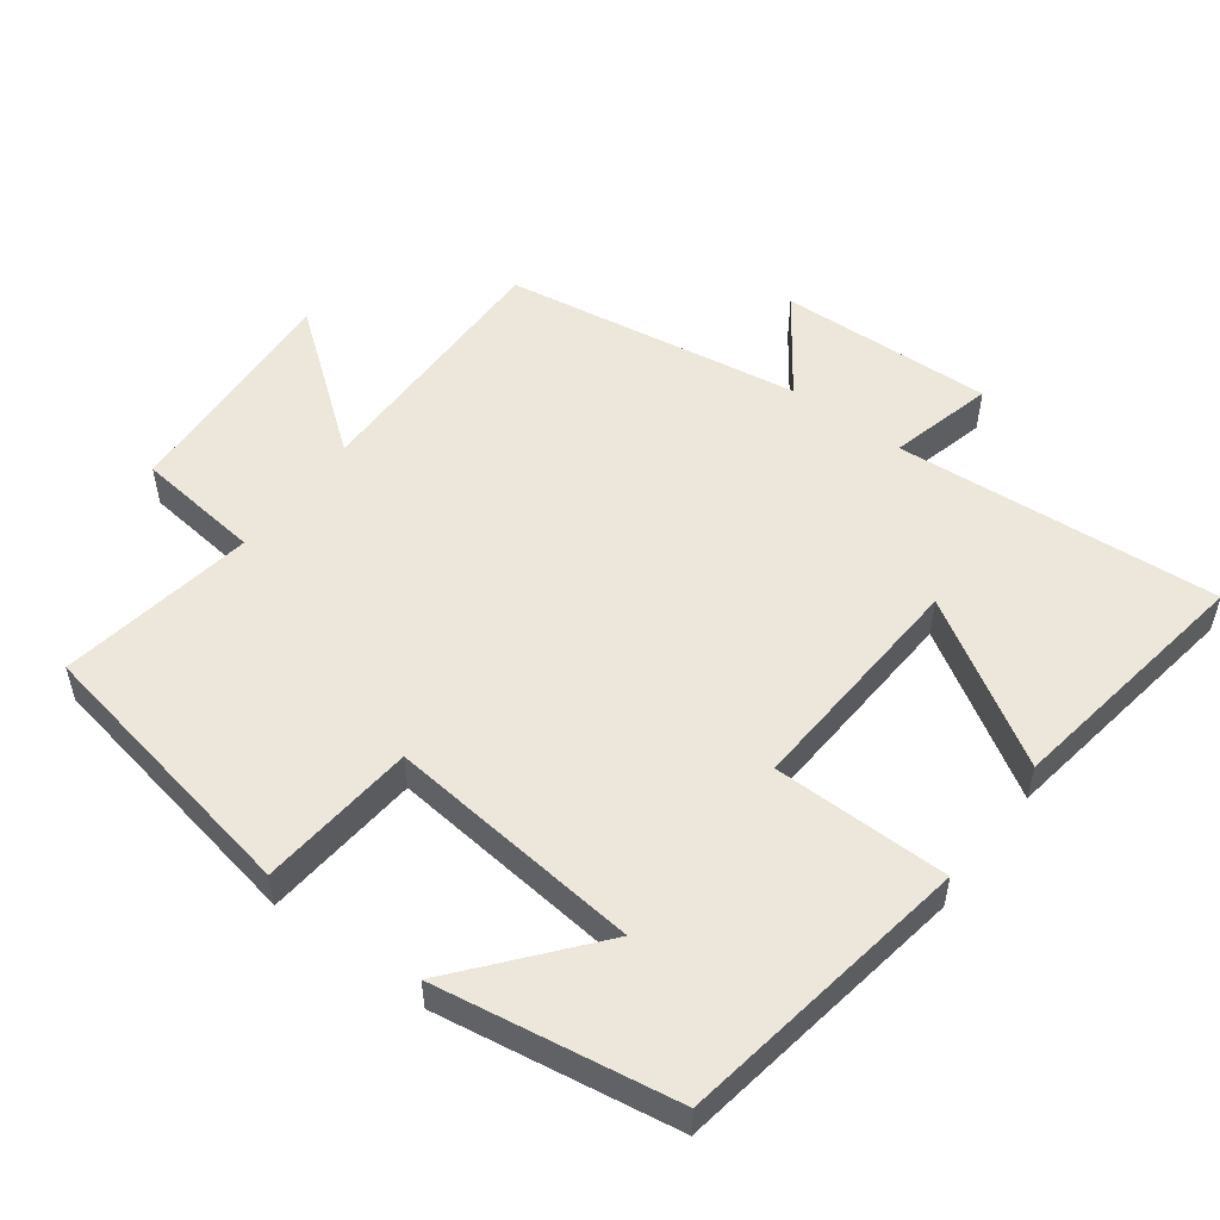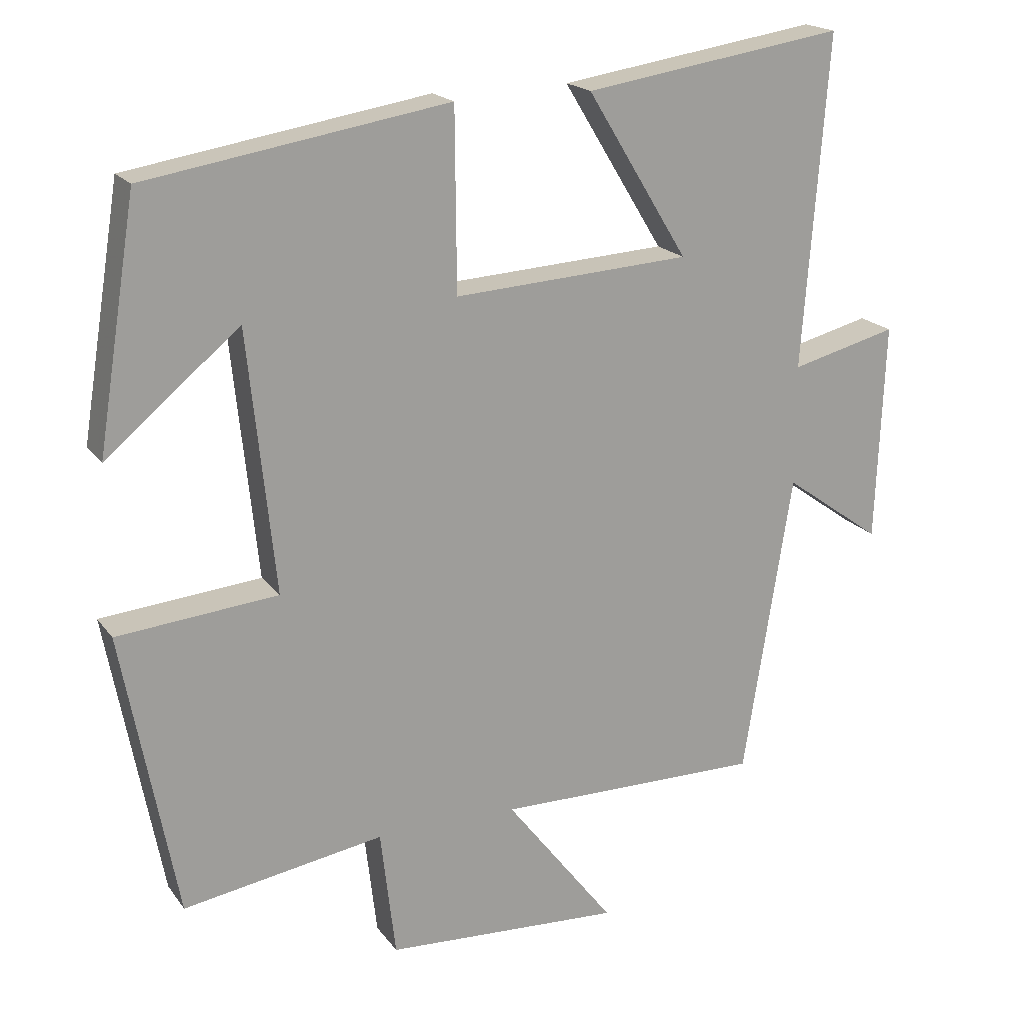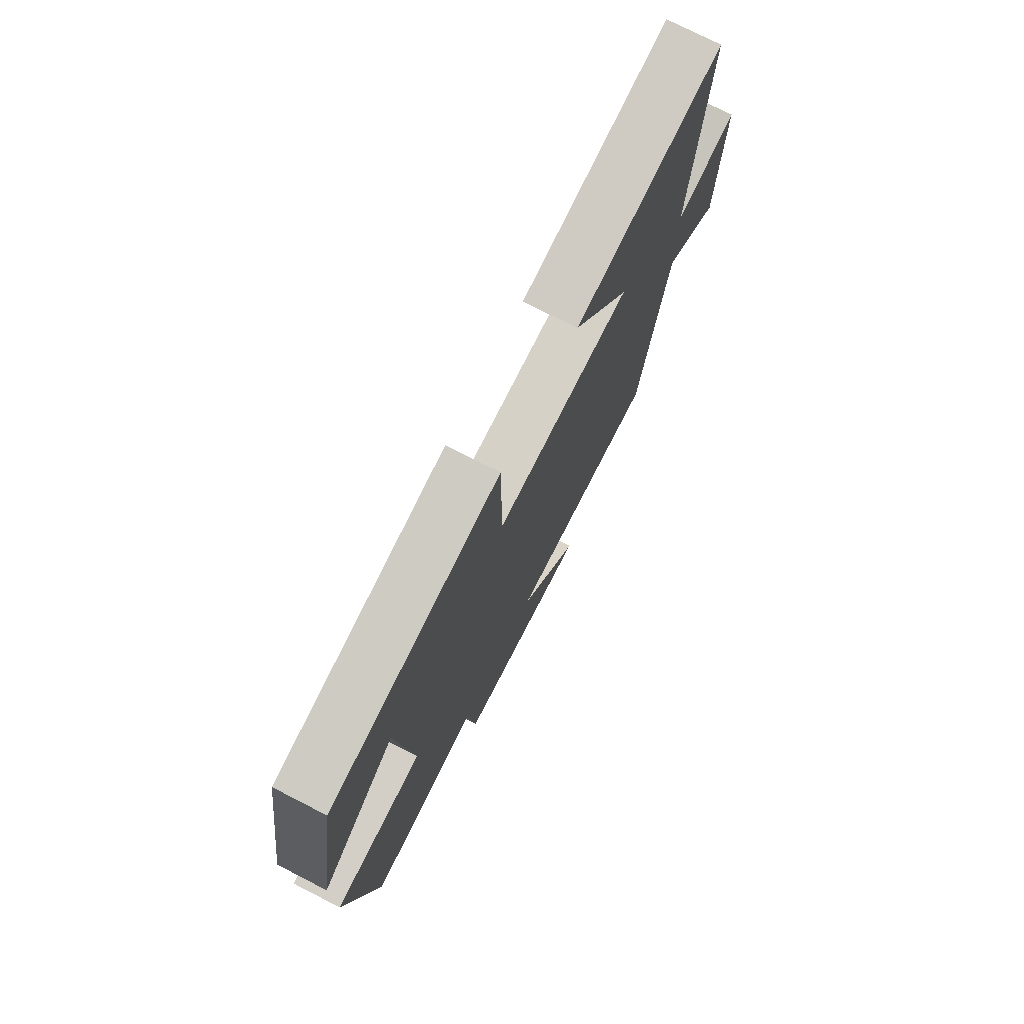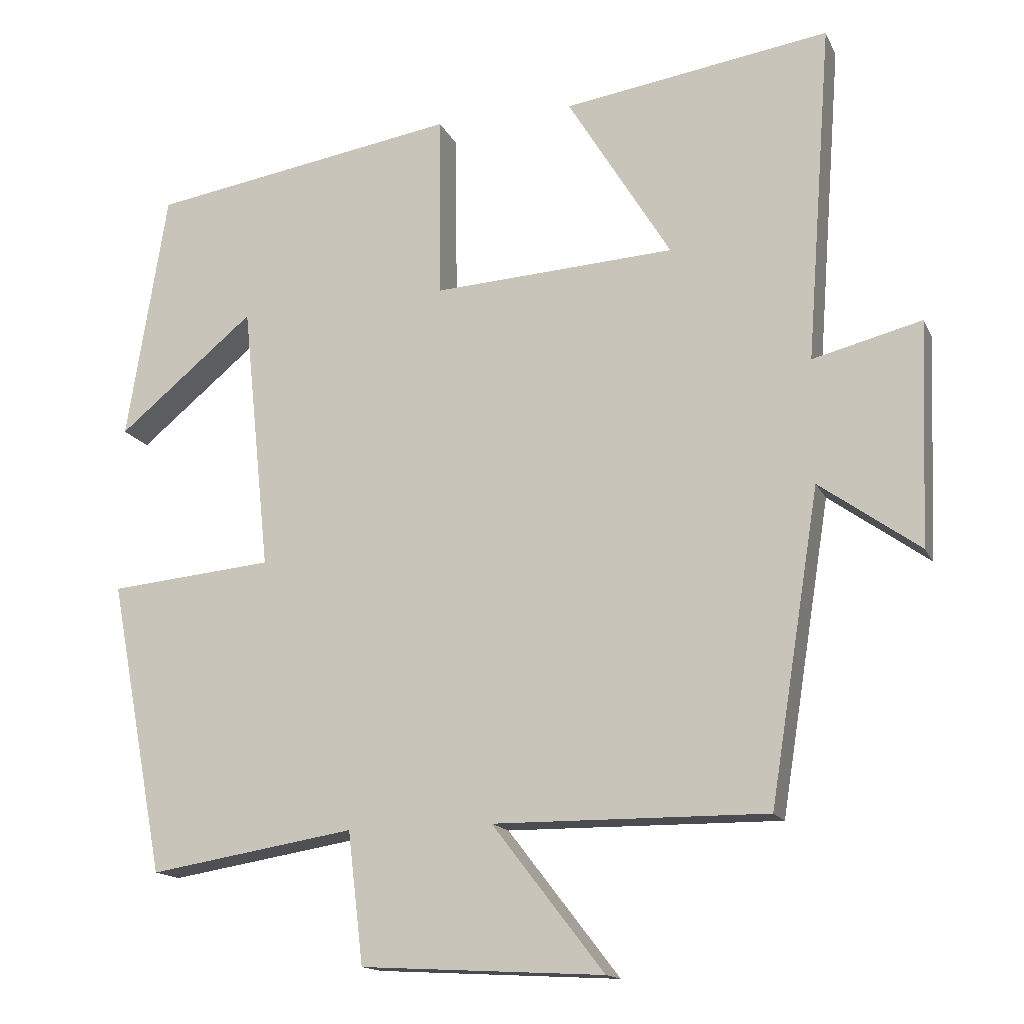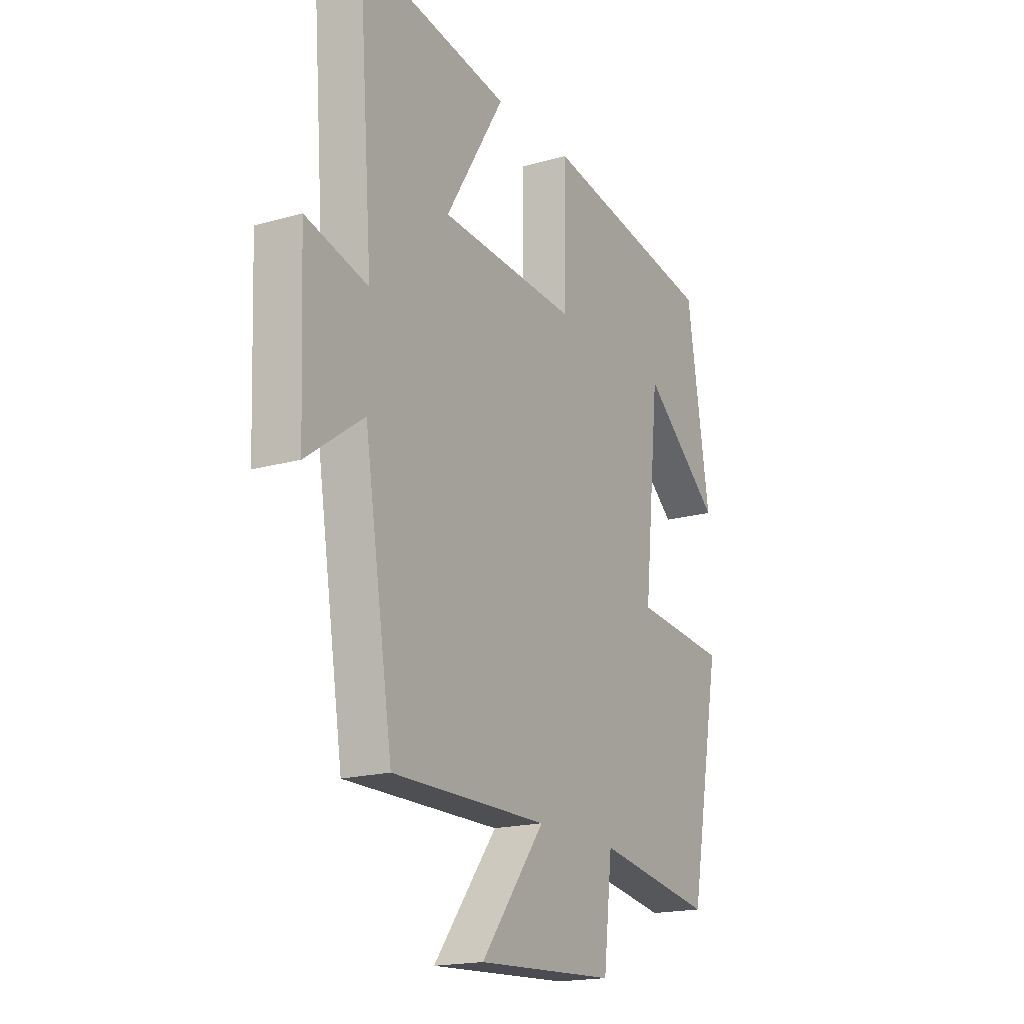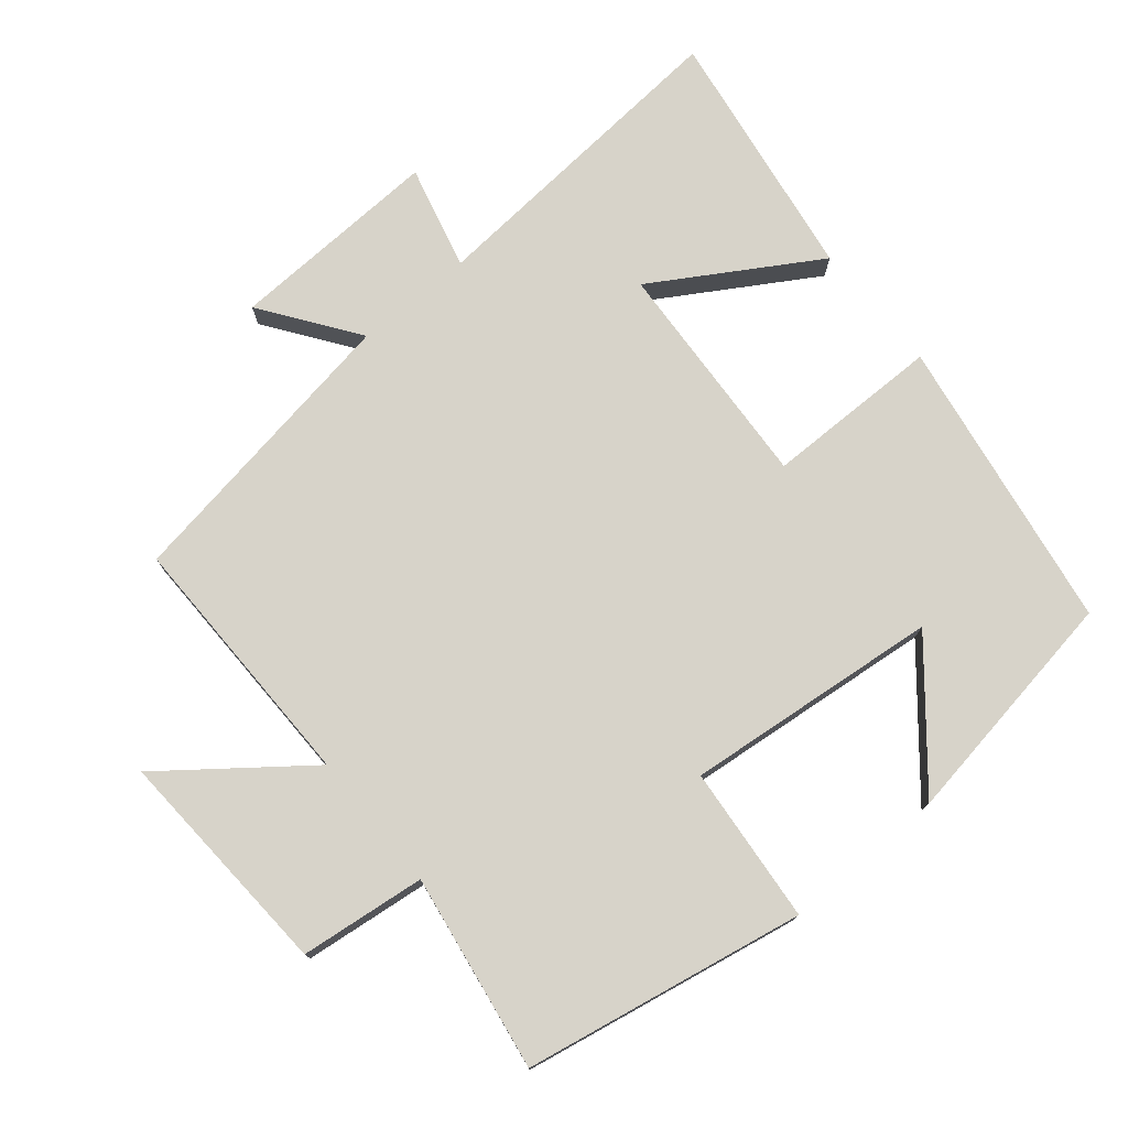
<metadata>
{"format":"obj","ext":"obj","renderer":"f3d","projection":"perspective","resolution":1024,"background":"white","views":[{"elev":53.0,"azim":-53.3,"up":"+Y"},{"elev":19.0,"azim":-25.1,"up":"+Z"},{"elev":75.5,"azim":-62.9,"up":"+Z"},{"elev":-15.1,"azim":18.2,"up":"+Z"},{"elev":-18.3,"azim":119.0,"up":"+Z"},{"elev":76.1,"azim":-129.8,"up":"+Y"}]}
</metadata>
<code>
v 0.432 0.07 -0.503
v 0.058 0.07 -0.5
v 0.211 0.07 -0.698
v -0.121 0.07 -0.68
v -0.142 0.07 -0.5
v -0.424 0.07 -0.546
v -0.5 0.07 -0.144
v -0.275 0.07 -0.123
v -0.313 0.07 0.243
v -0.5 0.07 0.088
v -0.445 0.07 0.431
v -0.022 0.07 0.5
v -0.02 0.07 0.248
v 0.312 0.07 0.268
v 0.17 0.07 0.5
v 0.535 0.07 0.556
v 0.5 0.07 0.092
v 0.649 0.07 0.13
v 0.637 0.07 -0.176
v 0.5 0.07 -0.078
v 0.432 0 -0.503
v 0.058 0 -0.5
v 0.211 0 -0.698
v -0.121 0 -0.68
v -0.142 0 -0.5
v -0.424 0 -0.546
v -0.5 0 -0.144
v -0.275 0 -0.123
v -0.313 0 0.243
v -0.5 0 0.088
v -0.445 0 0.431
v -0.022 0 0.5
v -0.02 0 0.248
v 0.312 0 0.268
v 0.17 0 0.5
v 0.535 0 0.556
v 0.5 0 0.092
v 0.649 0 0.13
v 0.637 0 -0.176
v 0.5 0 -0.078
f 17 18 19 20
f 17 20 1 2
f 14 15 16 17
f 13 14 17 2
f 11 12 13
f 9 10 11
f 9 11 13
f 8 9 13 2
f 5 6 7 8
f 2 3 4 5
f 2 5 8
f 40 39 38 37
f 22 21 40 37
f 37 36 35 34
f 22 37 34 33
f 33 32 31
f 31 30 29
f 33 31 29
f 22 33 29 28
f 28 27 26 25
f 25 24 23 22
f 28 25 22
f 1 21 22 2
f 2 22 23 3
f 3 23 24 4
f 4 24 25 5
f 5 25 26 6
f 6 26 27 7
f 7 27 28 8
f 8 28 29 9
f 9 29 30 10
f 10 30 31 11
f 11 31 32 12
f 12 32 33 13
f 13 33 34 14
f 14 34 35 15
f 15 35 36 16
f 16 36 37 17
f 17 37 38 18
f 18 38 39 19
f 19 39 40 20
f 20 40 21 1

</code>
